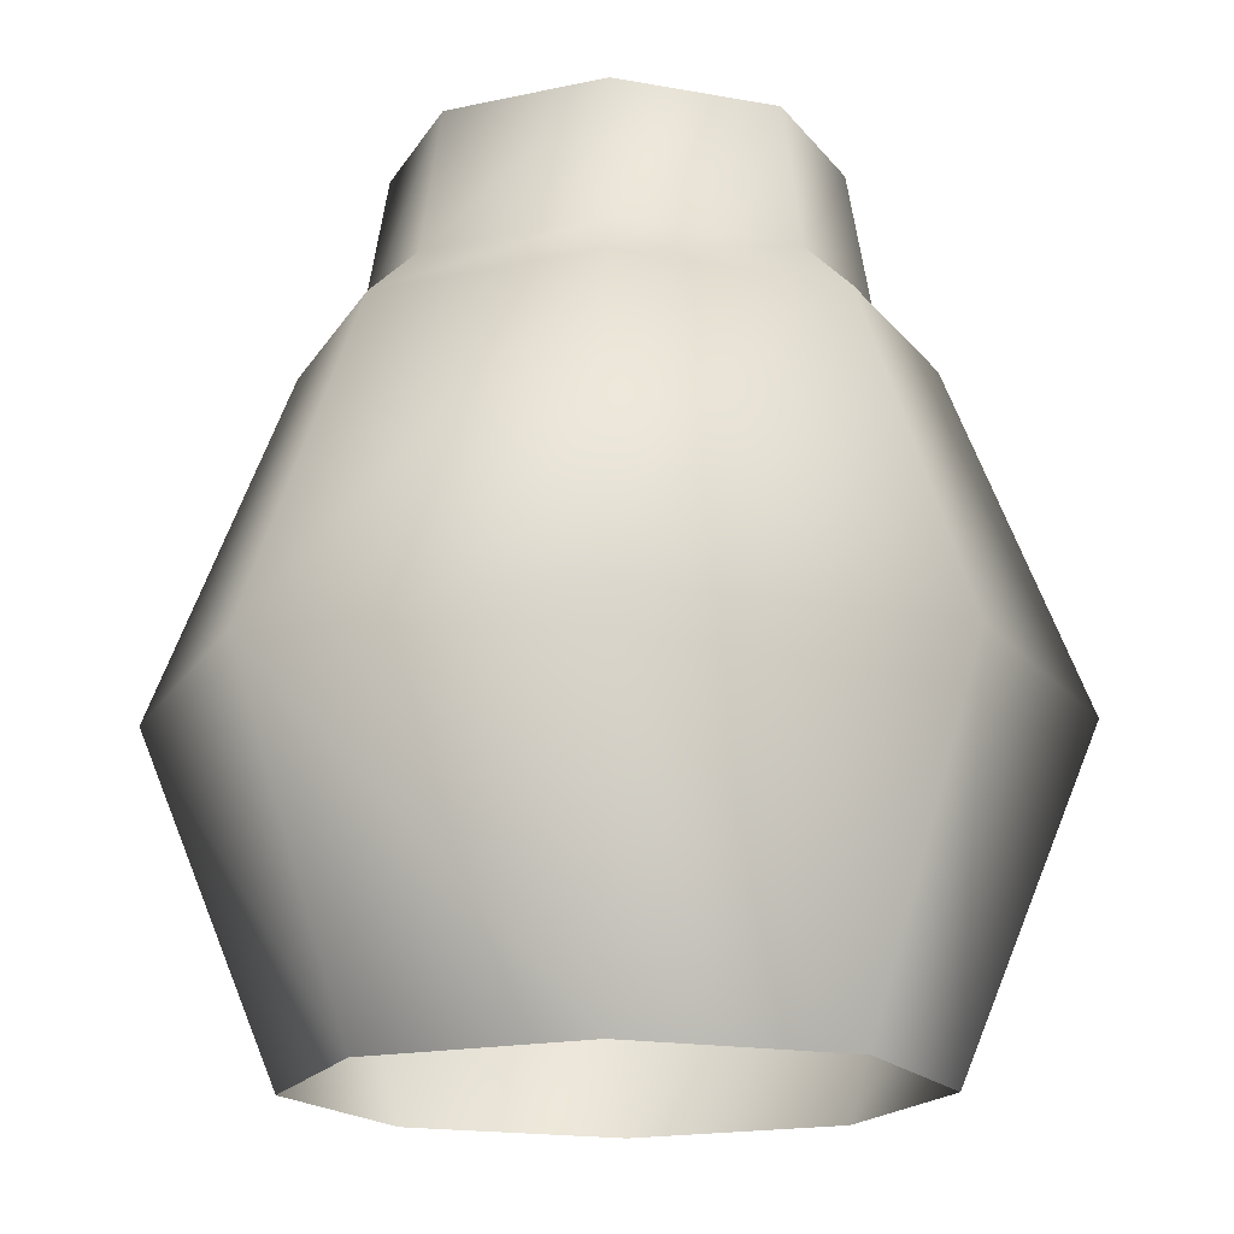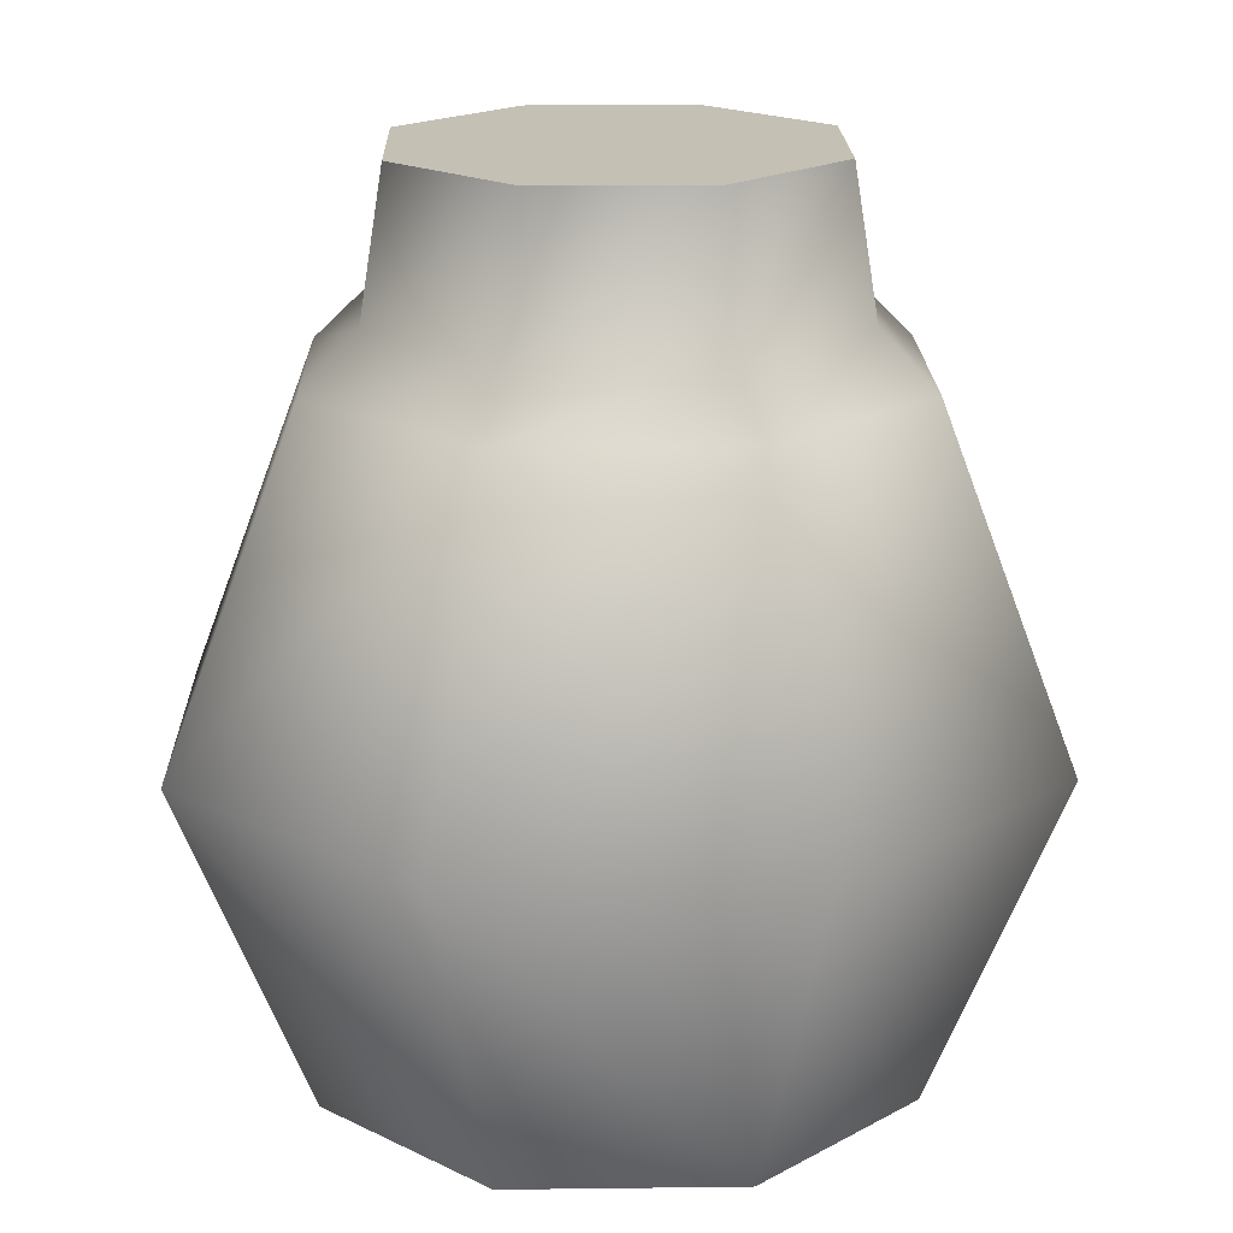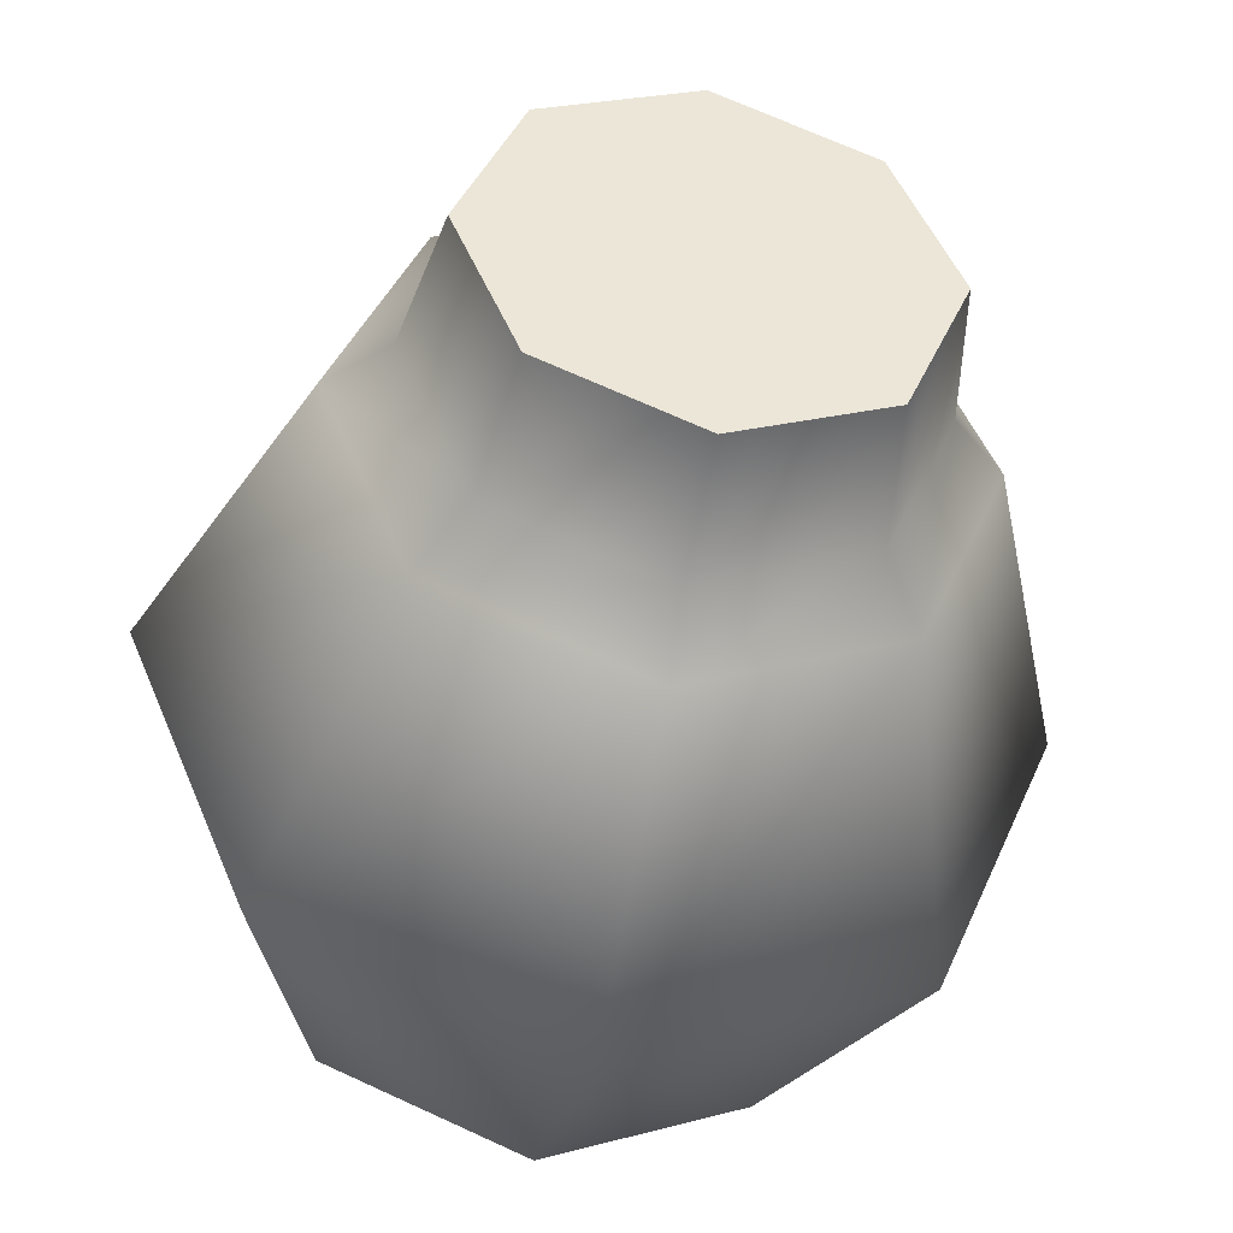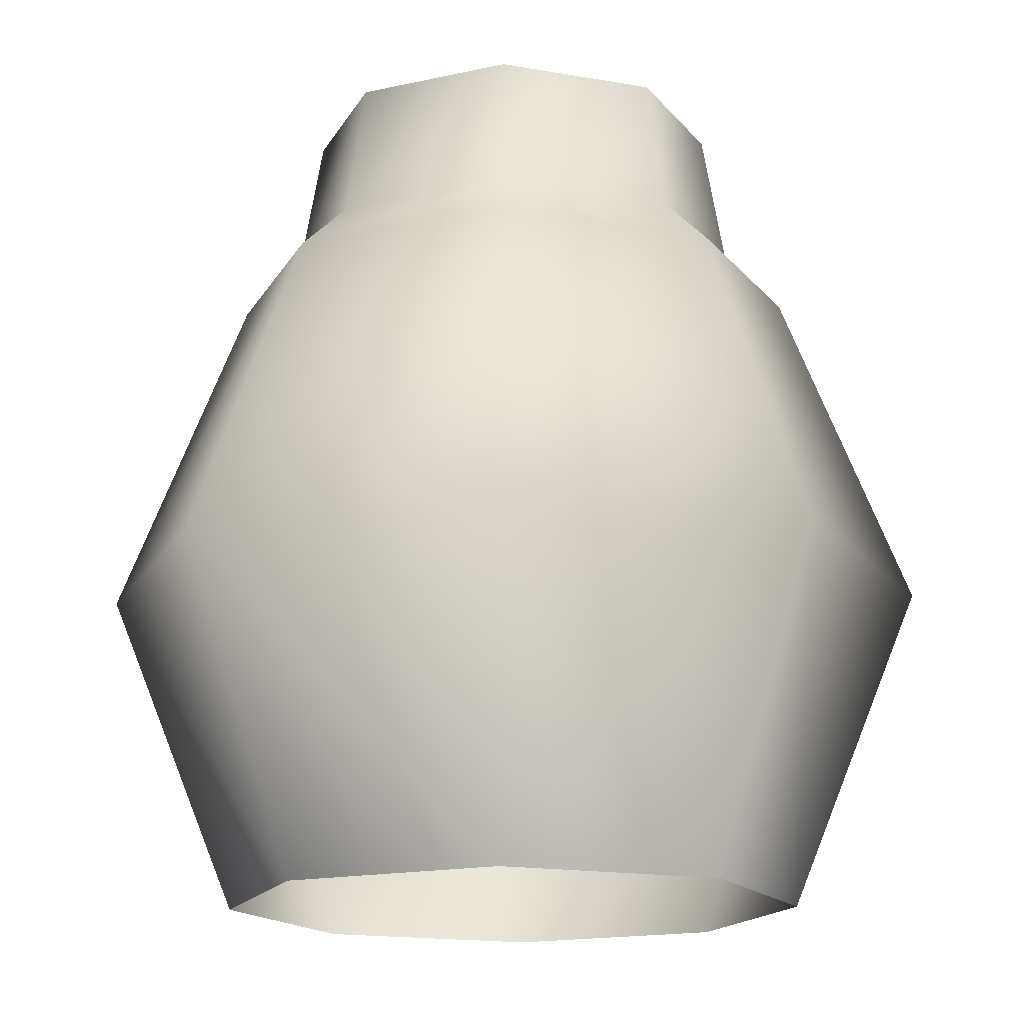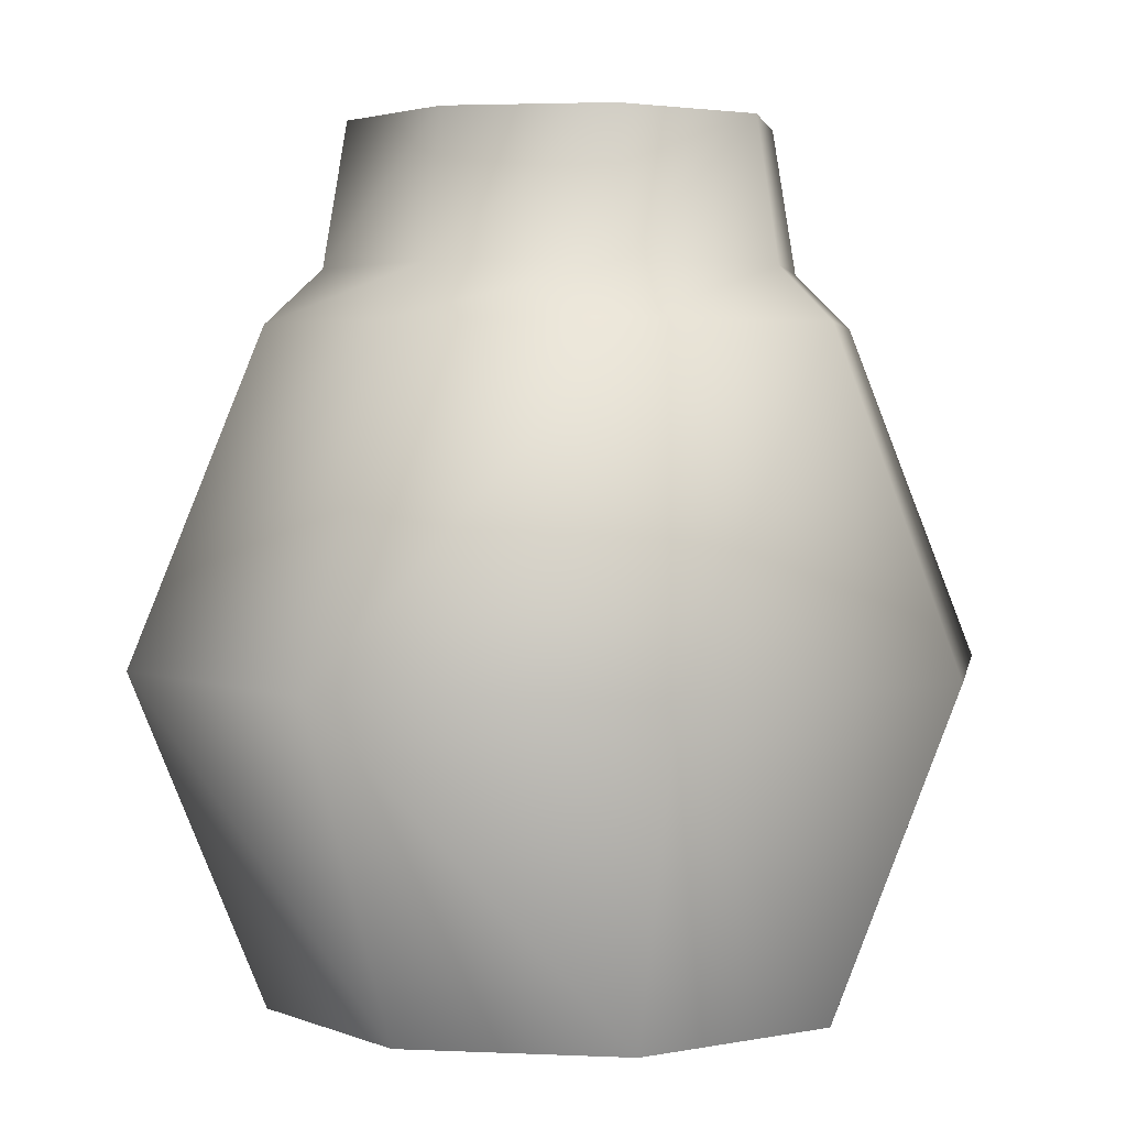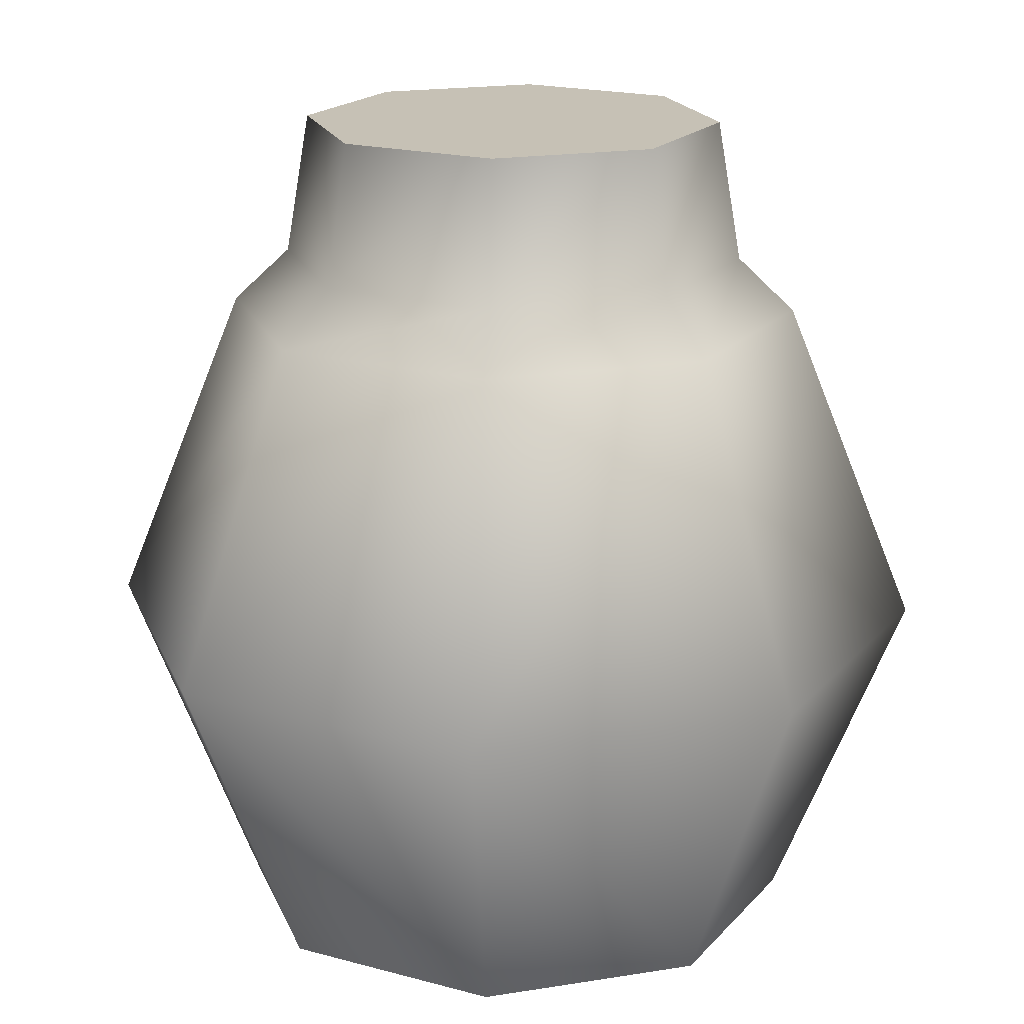
<metadata>
{"format":"obj","ext":"obj","renderer":"f3d","projection":"perspective","resolution":1024,"background":"white","views":[{"elev":-16.7,"azim":-88.2,"up":"+Y"},{"elev":18.4,"azim":-68.9,"up":"+Y"},{"elev":-43.8,"azim":169.7,"up":"+Z"},{"elev":-16.1,"azim":-42.6,"up":"+Y"},{"elev":2.7,"azim":-13.1,"up":"+Y"},{"elev":18.7,"azim":-129.8,"up":"+Y"}]}
</metadata>
<code>
g Inst_flask5_
v 8.692 0.1015 -8.692
v 12.6 13.87 -12.6
v 17.82 13.87 9e-06
v 12.29 0.1015 4e-06
v -8.905 35.82 7e-06
v -6.297 35.82 -6.297
v -7.009 29.89 -7.009
v -7e-06 0.1015 12.29
v -7e-06 13.87 17.82
v -12.6 13.87 12.6
v 9.912 29.89 9e-06
v 7.009 29.89 -7.009
v 6.297 35.82 -6.297
v 8.905 35.82 1e-05
v -6.297 35.82 6.297
v -2e-06 35.82 8.905
v 6.297 35.82 6.297
v -8.905 35.82 7e-06
v -6.297 35.82 -6.297
v 1e-06 35.82 -8.905
v 6.297 35.82 -6.297
v 8.905 35.82 1e-05
v 7e-06 0.1015 -12.29
v 7e-06 13.87 -17.82
v 12.6 13.87 -12.6
v 8.692 0.1015 -8.692
v -8.692 0.1015 8.692
v 8.692 0.1015 8.692
v 12.6 13.87 12.6
v 7.009 29.89 -7.009
v 2e-06 29.89 -9.912
v 1e-06 35.82 -8.905
v 6.297 35.82 -6.297
v -8.692 0.1015 -8.692
v -12.6 13.87 -12.6
v 8.692 27.64 8.692
v 2e-06 29.89 -9.912
v -7.009 29.89 -7.009
v -6.297 35.82 -6.297
v 1e-06 35.82 -8.905
v -12.29 0.1015 -9e-06
v -17.82 13.87 -4e-06
v -12.6 13.87 -12.6
v -8.692 0.1015 -8.692
v -3e-06 29.89 9.912
v 7.009 29.89 7.009
v 6.297 35.82 6.297
v 12.6 13.87 12.6
v -9.912 29.89 4e-06
v 8.692 0.1015 8.692
v -8.692 0.1015 8.692
v -12.6 13.87 12.6
v -2e-06 27.64 12.29
v -9.912 29.89 4e-06
v -7.009 29.89 7.009
v -6.297 35.82 6.297
v -8.905 35.82 7e-06
v -8.692 27.64 8.692
v -8.692 27.64 8.692
v -12.29 27.64 5e-06
v -7.009 29.89 7.009
v -3e-06 29.89 9.912
v -2e-06 35.82 8.905
v -6.297 35.82 6.297
v 7.009 29.89 7.009
v 9.912 29.89 9e-06
v 8.905 35.82 1e-05
v 6.297 35.82 6.297
v -8.692 27.64 -8.692
v -8.692 27.64 -8.692
v 2e-06 27.64 -12.29
v -2e-06 35.82 8.905
v 8.692 27.64 -8.692
v 12.29 27.64 9e-06
v 8.692 27.64 -8.692
v 8.692 27.64 8.692
f 7 5 6
f 5 7 49
f 41 43 44
f 43 41 42
f 51 42 41
f 42 51 52
f 52 59 42
f 60 42 59
f 42 60 43
f 69 43 60
f 23 25 26
f 25 23 24
f 34 24 23
f 24 34 35
f 35 70 24
f 71 24 70
f 24 71 25
f 75 25 71
f 8 10 27
f 10 8 9
f 28 9 8
f 9 28 29
f 29 36 9
f 53 9 36
f 9 53 10
f 58 10 53
f 4 48 50
f 48 4 3
f 1 3 4
f 3 1 2
f 2 73 3
f 74 3 73
f 3 74 48
f 76 48 74
f 17 15 16
f 15 17 18
f 19 18 17
f 20 19 17
f 17 21 20
f 21 17 22
f 13 11 12
f 11 13 14
f 32 30 31
f 30 32 33
f 39 37 38
f 37 39 40
f 47 45 46
f 45 47 72
f 56 54 55
f 54 56 57
f 63 61 62
f 61 63 64
f 67 65 66
f 65 67 68
v 2e-06 27.64 -12.29
v -8.692 27.64 -8.692
v -7.009 29.89 -7.009
v 2e-06 29.89 -9.912
v 7.009 29.89 -7.009
v 8.692 27.64 -8.692
v -9.912 29.89 4e-06
v -7.009 29.89 -7.009
v -8.692 27.64 -8.692
v 9.912 29.89 9e-06
v 7.009 29.89 7.009
v 8.692 27.64 8.692
v 12.29 27.64 9e-06
v 12.29 27.64 9e-06
v 8.692 27.64 -8.692
v 7.009 29.89 -7.009
v -12.29 27.64 5e-06
v 7.009 29.89 7.009
v -3e-06 29.89 9.912
v -2e-06 27.64 12.29
v 8.692 27.64 8.692
v -3e-06 29.89 9.912
v -7.009 29.89 7.009
v -8.692 27.64 8.692
v -2e-06 27.64 12.29
v 2e-06 27.64 -12.29
v 9.912 29.89 9e-06
v -7.009 29.89 7.009
v -9.912 29.89 4e-06
v -12.29 27.64 5e-06
v -8.692 27.64 8.692
v 2e-06 29.89 -9.912
f 79 77 78
f 77 79 108
f 82 80 81
f 80 82 102
f 85 83 84
f 83 85 93
f 88 86 87
f 86 88 89
f 92 90 91
f 90 92 103
f 96 94 95
f 94 96 97
f 100 98 99
f 98 100 101
f 106 104 105
f 104 106 107

</code>
